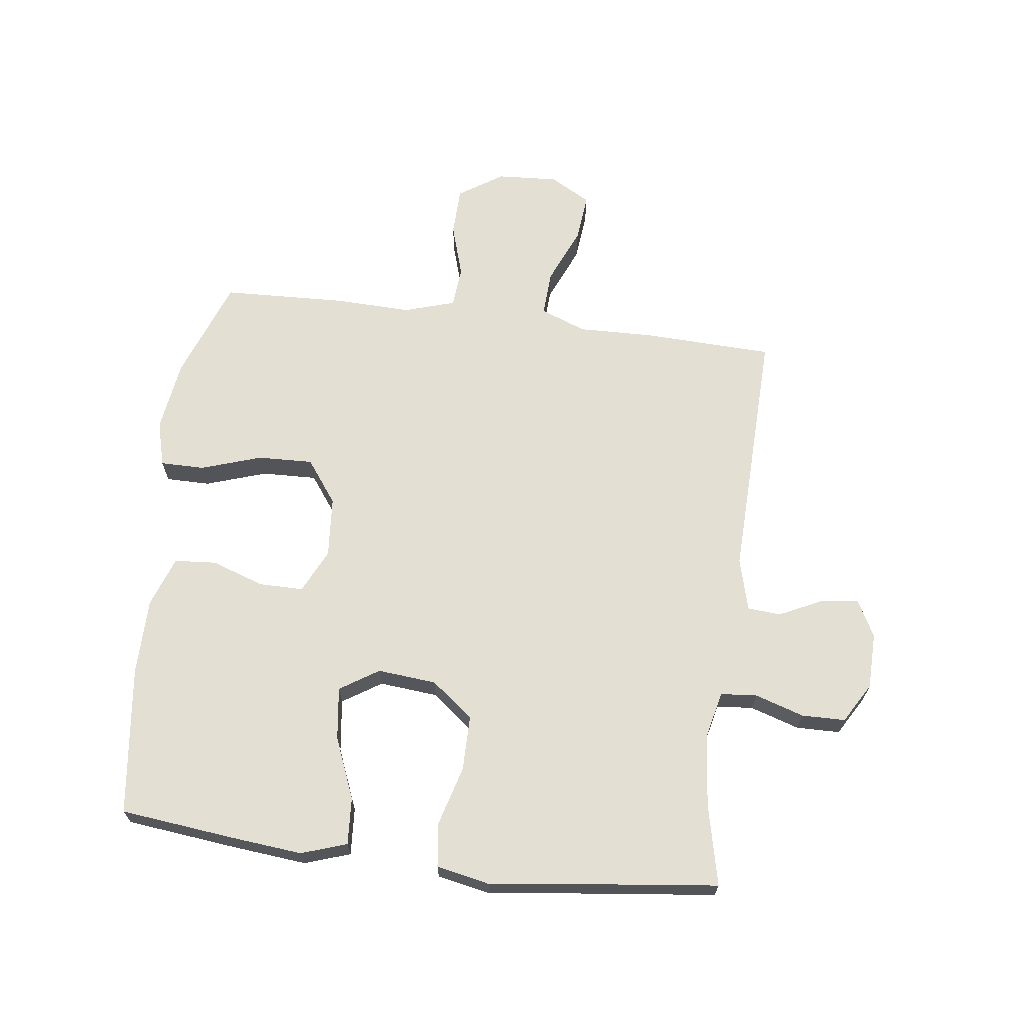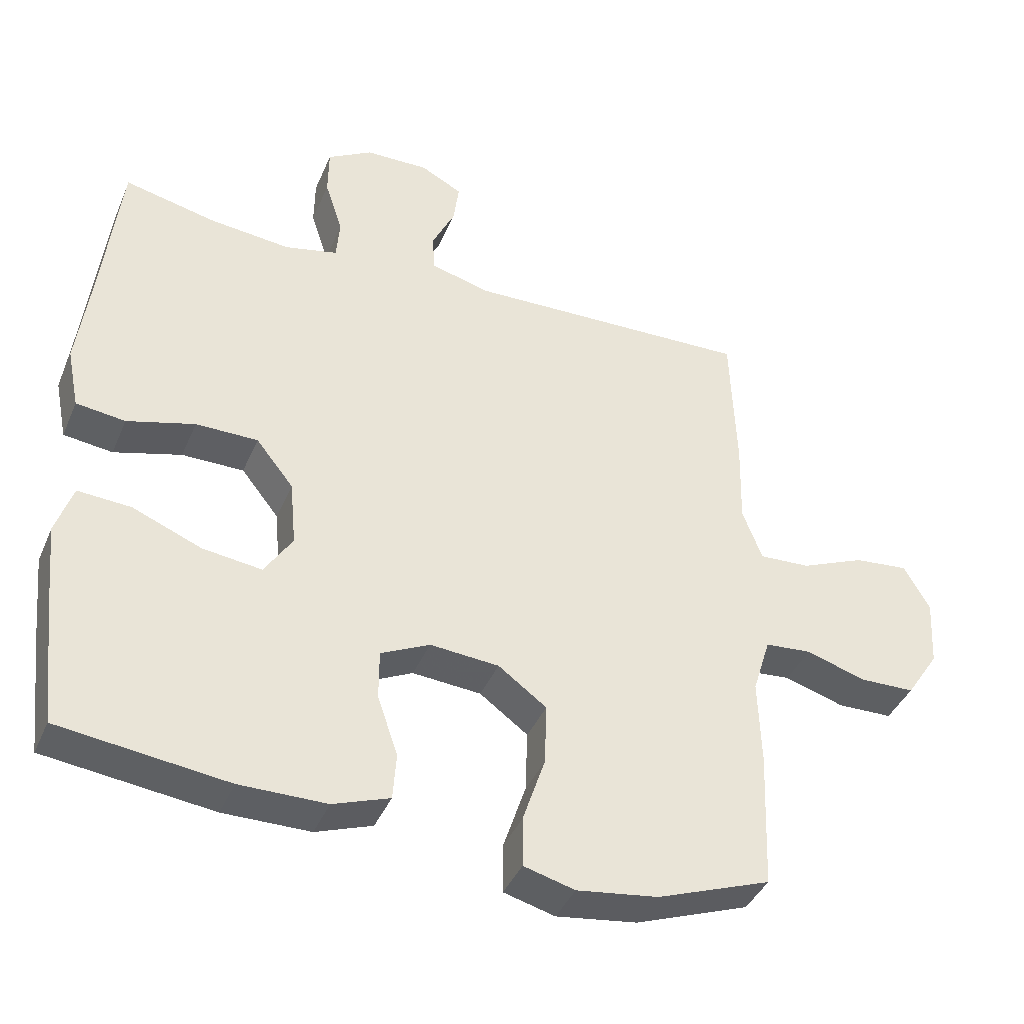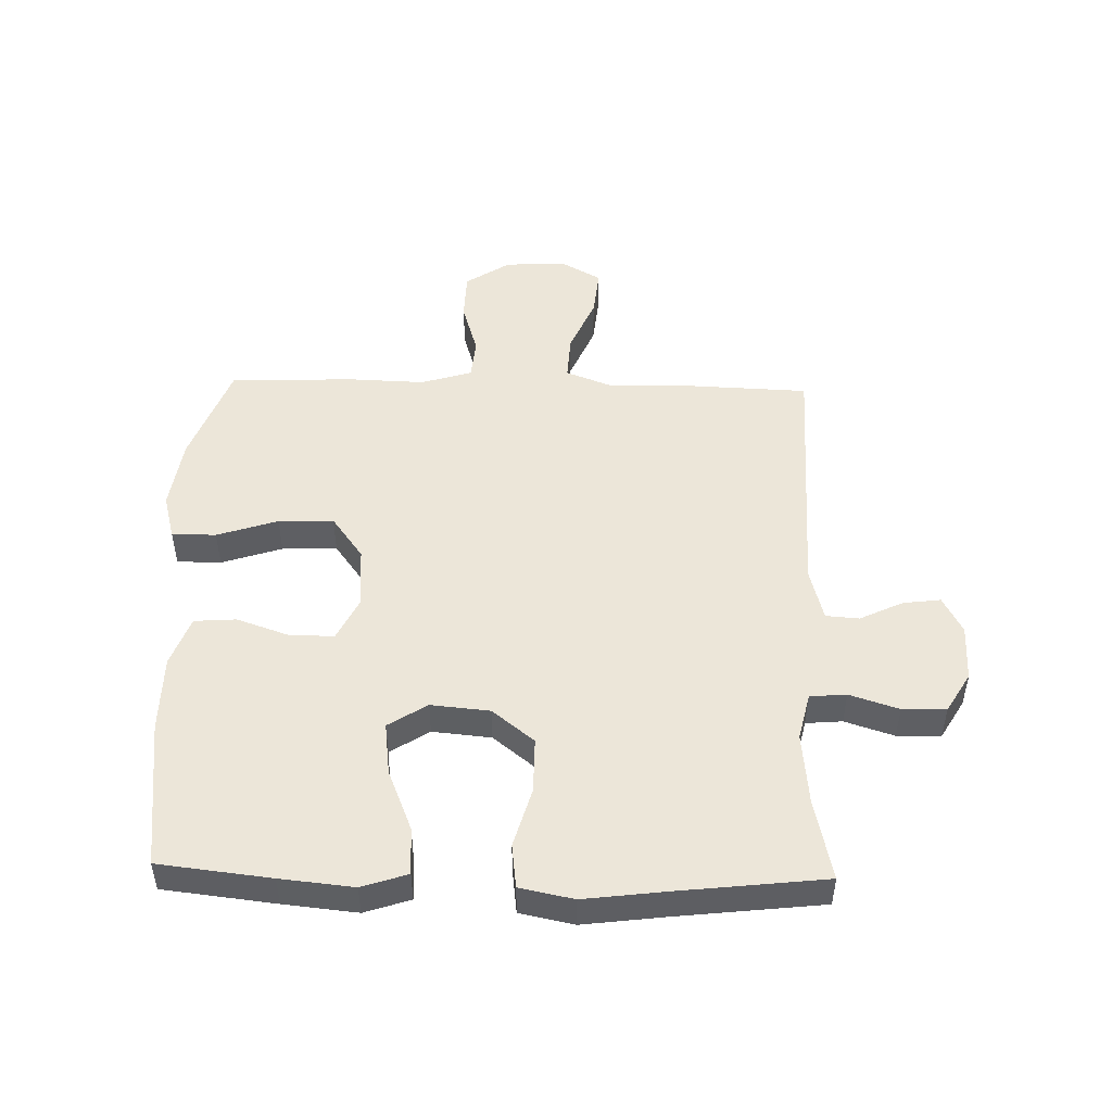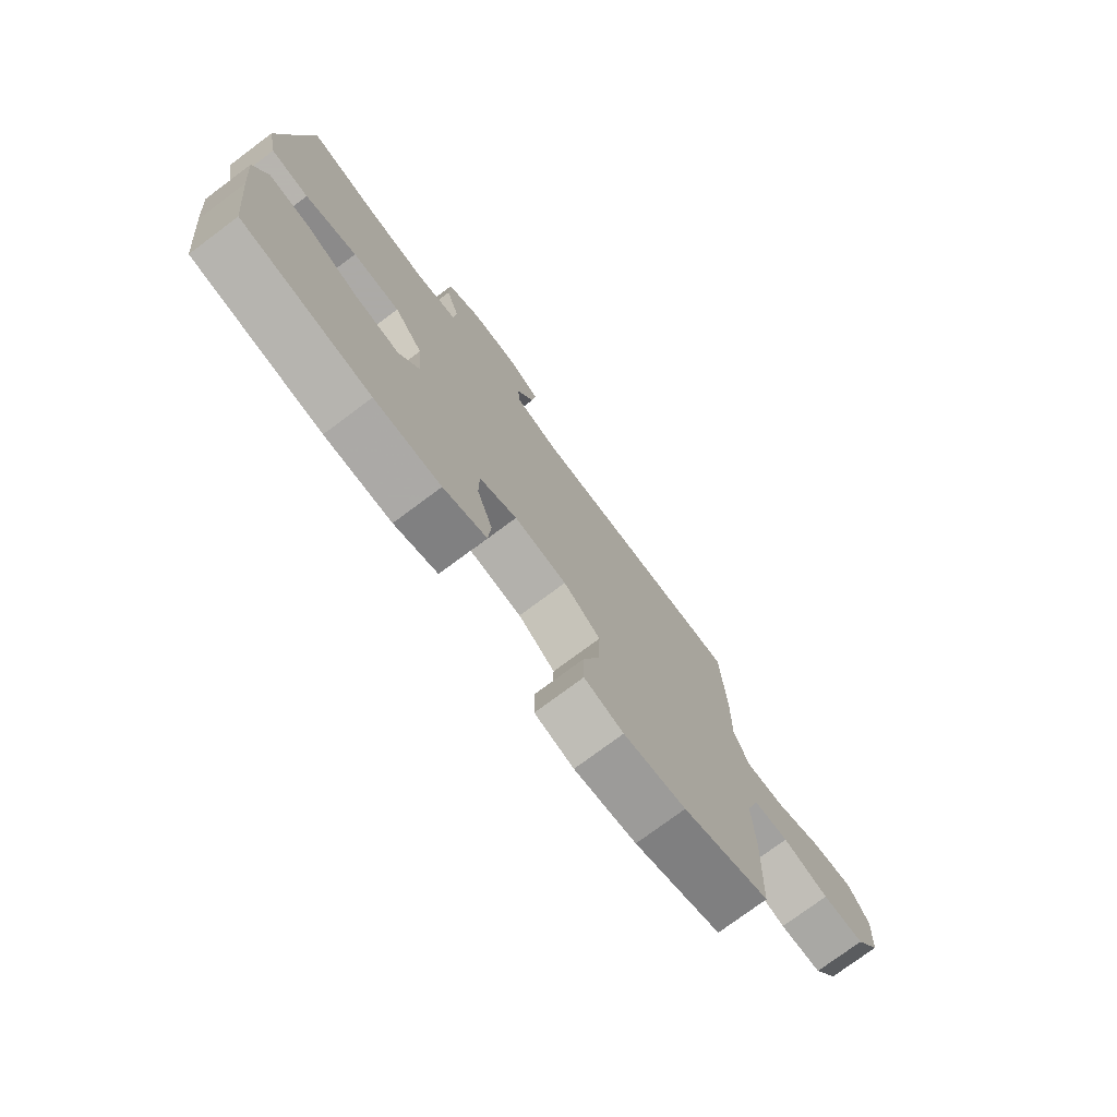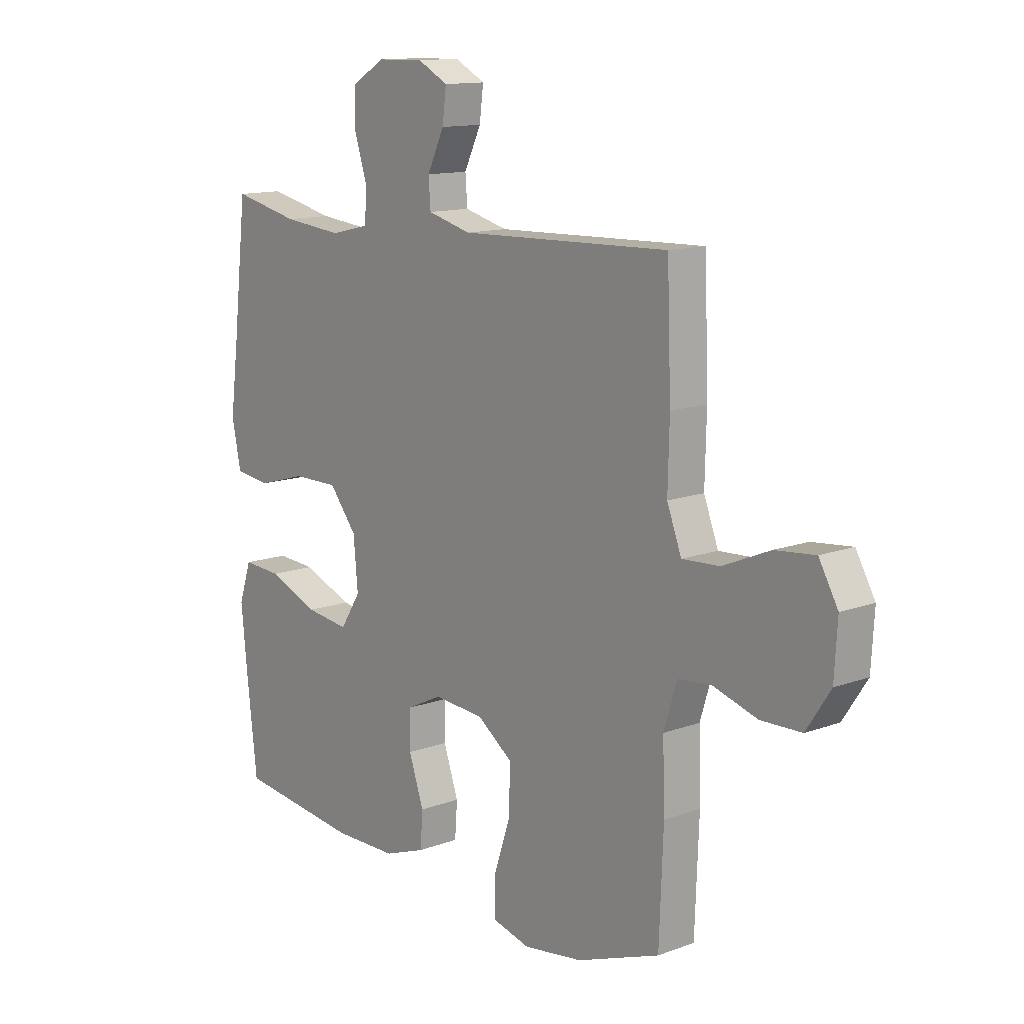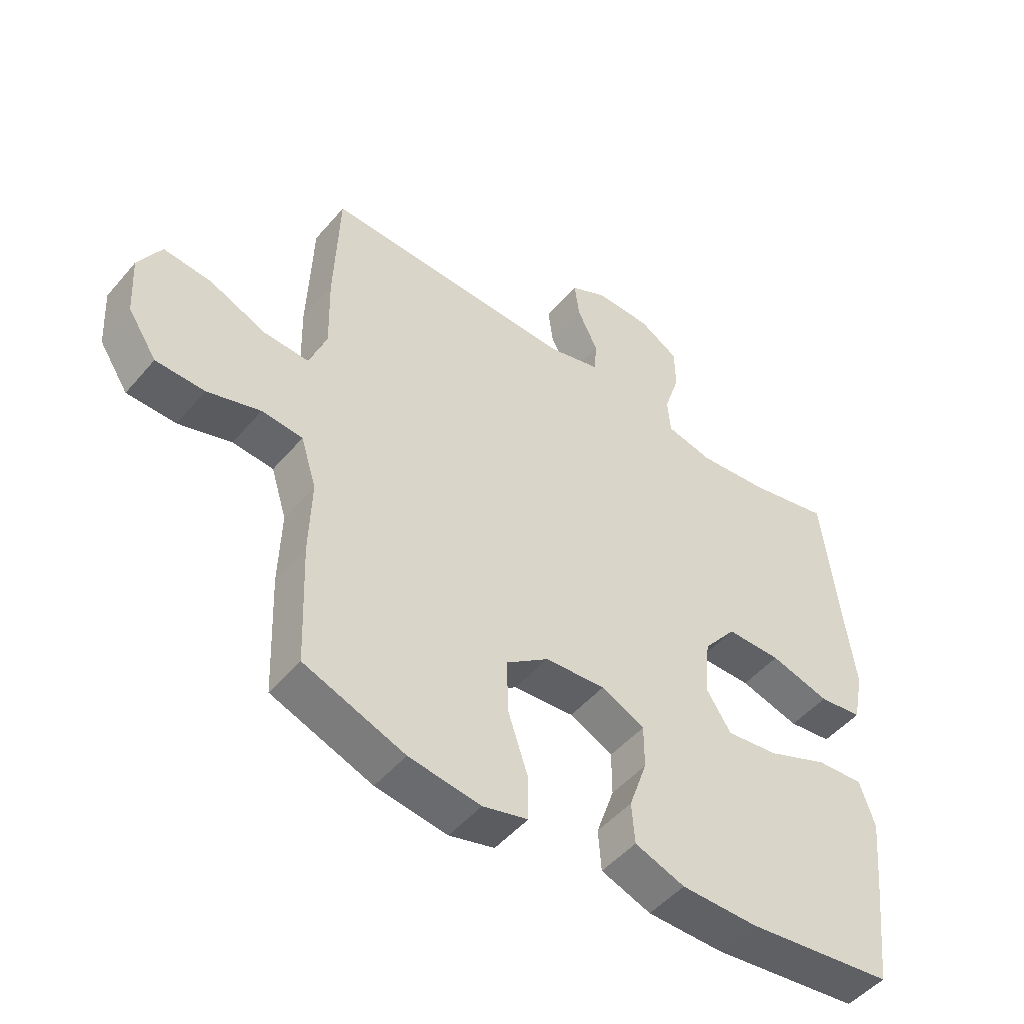
<metadata>
{"format":"obj","ext":"obj","renderer":"f3d","projection":"perspective","resolution":1024,"background":"white","views":[{"elev":66.8,"azim":-82.8,"up":"+Y"},{"elev":-40.5,"azim":-21.8,"up":"+Z"},{"elev":49.3,"azim":-88.5,"up":"+Y"},{"elev":-76.0,"azim":-53.3,"up":"+Z"},{"elev":12.9,"azim":49.8,"up":"+Z"},{"elev":-49.2,"azim":141.5,"up":"+Z"}]}
</metadata>
<code>
v 0.5 0.07 -0.5
v 0.333 0.07 -0.562
v 0.214 0.07 -0.579
v 0.139 0.07 -0.559
v 0.139 0.07 -0.486
v 0.172 0.07 -0.386
v 0.175 0.07 -0.295
v 0.104 0.07 -0.243
v 0.003 0.07 -0.235
v -0.069 0.07 -0.27
v -0.069 0.07 -0.343
v -0.039 0.07 -0.43
v -0.044 0.07 -0.499
v -0.127 0.07 -0.529
v -0.254 0.07 -0.53
v -0.5 0.07 -0.5
v -0.521 0.07 -0.315
v -0.533 0.07 -0.194
v -0.508 0.07 -0.119
v -0.43 0.07 -0.124
v -0.329 0.07 -0.165
v -0.242 0.07 -0.176
v -0.201 0.07 -0.112
v -0.21 0.07 -0.015
v -0.265 0.07 0.054
v -0.356 0.07 0.054
v -0.455 0.07 0.026
v -0.527 0.07 0.035
v -0.545 0.07 0.124
v -0.528 0.07 0.257
v -0.5 0.07 0.5
v -0.366 0.07 0.47
v -0.247 0.07 0.458
v -0.169 0.07 0.476
v -0.164 0.07 0.536
v -0.19 0.07 0.617
v -0.189 0.07 0.689
v -0.123 0.07 0.728
v -0.03 0.07 0.73
v 0.031 0.07 0.698
v 0.023 0.07 0.636
v -0.011 0.07 0.565
v -0.007 0.07 0.51
v 0.08 0.07 0.487
v 0.5 0.07 0.5
v 0.508 0.07 0.285
v 0.505 0.07 0.161
v 0.534 0.07 0.085
v 0.609 0.07 0.089
v 0.703 0.07 0.129
v 0.783 0.07 0.137
v 0.821 0.07 0.07
v 0.815 0.07 -0.031
v 0.767 0.07 -0.104
v 0.686 0.07 -0.106
v 0.598 0.07 -0.079
v 0.53 0.07 -0.085
v 0.504 0.07 -0.169
v 0.508 0.07 -0.295
v 0.5 0 -0.5
v 0.333 0 -0.562
v 0.214 0 -0.579
v 0.139 0 -0.559
v 0.139 0 -0.486
v 0.172 0 -0.386
v 0.175 0 -0.295
v 0.104 0 -0.243
v 0.003 0 -0.235
v -0.069 0 -0.27
v -0.069 0 -0.343
v -0.039 0 -0.43
v -0.044 0 -0.499
v -0.127 0 -0.529
v -0.254 0 -0.53
v -0.5 0 -0.5
v -0.521 0 -0.315
v -0.533 0 -0.194
v -0.508 0 -0.119
v -0.43 0 -0.124
v -0.329 0 -0.165
v -0.242 0 -0.176
v -0.201 0 -0.112
v -0.21 0 -0.015
v -0.265 0 0.054
v -0.356 0 0.054
v -0.455 0 0.026
v -0.527 0 0.035
v -0.545 0 0.124
v -0.528 0 0.257
v -0.5 0 0.5
v -0.366 0 0.47
v -0.247 0 0.458
v -0.169 0 0.476
v -0.164 0 0.536
v -0.19 0 0.617
v -0.189 0 0.689
v -0.123 0 0.728
v -0.03 0 0.73
v 0.031 0 0.698
v 0.023 0 0.636
v -0.011 0 0.565
v -0.007 0 0.51
v 0.08 0 0.487
v 0.5 0 0.5
v 0.508 0 0.285
v 0.505 0 0.161
v 0.534 0 0.085
v 0.609 0 0.089
v 0.703 0 0.129
v 0.783 0 0.137
v 0.821 0 0.07
v 0.815 0 -0.031
v 0.767 0 -0.104
v 0.686 0 -0.106
v 0.598 0 -0.079
v 0.53 0 -0.085
v 0.504 0 -0.169
v 0.508 0 -0.295
f 4 5 6
f 3 4 6
f 2 3 6
f 1 2 6
f 59 1 6
f 58 59 6
f 57 58 6 7
f 54 55 56
f 53 54 56
f 52 53 56
f 51 52 56
f 50 51 56
f 49 50 56
f 48 49 56 57
f 57 7 8
f 48 57 8
f 47 48 8
f 47 8 9
f 46 47 9
f 45 46 9
f 44 45 9
f 40 41 42
f 39 40 42
f 38 39 42
f 37 38 42
f 36 37 42
f 35 36 42
f 34 35 42 43
f 44 9 10
f 43 44 10
f 34 43 10
f 33 34 10
f 30 31 32
f 30 32 33
f 29 30 33
f 28 29 33
f 27 28 33
f 26 27 33
f 19 20 21
f 18 19 21
f 17 18 21
f 16 17 21
f 15 16 21
f 14 15 21
f 13 14 21
f 12 13 21
f 11 12 21
f 11 21 22
f 10 11 22 23
f 25 26 33
f 24 25 33
f 10 23 24 33
f 65 64 63
f 65 63 62
f 65 62 61
f 65 61 60
f 65 60 118
f 65 118 117
f 66 65 117 116
f 115 114 113
f 115 113 112
f 115 112 111
f 115 111 110
f 115 110 109
f 115 109 108
f 116 115 108 107
f 67 66 116
f 67 116 107
f 67 107 106
f 68 67 106
f 68 106 105
f 68 105 104
f 68 104 103
f 101 100 99
f 101 99 98
f 101 98 97
f 101 97 96
f 101 96 95
f 101 95 94
f 102 101 94 93
f 69 68 103
f 69 103 102
f 69 102 93
f 69 93 92
f 91 90 89
f 92 91 89
f 92 89 88
f 92 88 87
f 92 87 86
f 92 86 85
f 80 79 78
f 80 78 77
f 80 77 76
f 80 76 75
f 80 75 74
f 80 74 73
f 80 73 72
f 80 72 71
f 80 71 70
f 81 80 70
f 82 81 70 69
f 92 85 84
f 92 84 83
f 92 83 82 69
f 1 60 61 2
f 2 61 62 3
f 3 62 63 4
f 4 63 64 5
f 5 64 65 6
f 6 65 66 7
f 7 66 67 8
f 8 67 68 9
f 9 68 69 10
f 10 69 70 11
f 11 70 71 12
f 12 71 72 13
f 13 72 73 14
f 14 73 74 15
f 15 74 75 16
f 16 75 76 17
f 17 76 77 18
f 18 77 78 19
f 19 78 79 20
f 20 79 80 21
f 21 80 81 22
f 22 81 82 23
f 23 82 83 24
f 24 83 84 25
f 25 84 85 26
f 26 85 86 27
f 27 86 87 28
f 28 87 88 29
f 29 88 89 30
f 30 89 90 31
f 31 90 91 32
f 32 91 92 33
f 33 92 93 34
f 34 93 94 35
f 35 94 95 36
f 36 95 96 37
f 37 96 97 38
f 38 97 98 39
f 39 98 99 40
f 40 99 100 41
f 41 100 101 42
f 42 101 102 43
f 43 102 103 44
f 44 103 104 45
f 45 104 105 46
f 46 105 106 47
f 47 106 107 48
f 48 107 108 49
f 49 108 109 50
f 50 109 110 51
f 51 110 111 52
f 52 111 112 53
f 53 112 113 54
f 54 113 114 55
f 55 114 115 56
f 56 115 116 57
f 57 116 117 58
f 58 117 118 59
f 59 118 60 1

</code>
